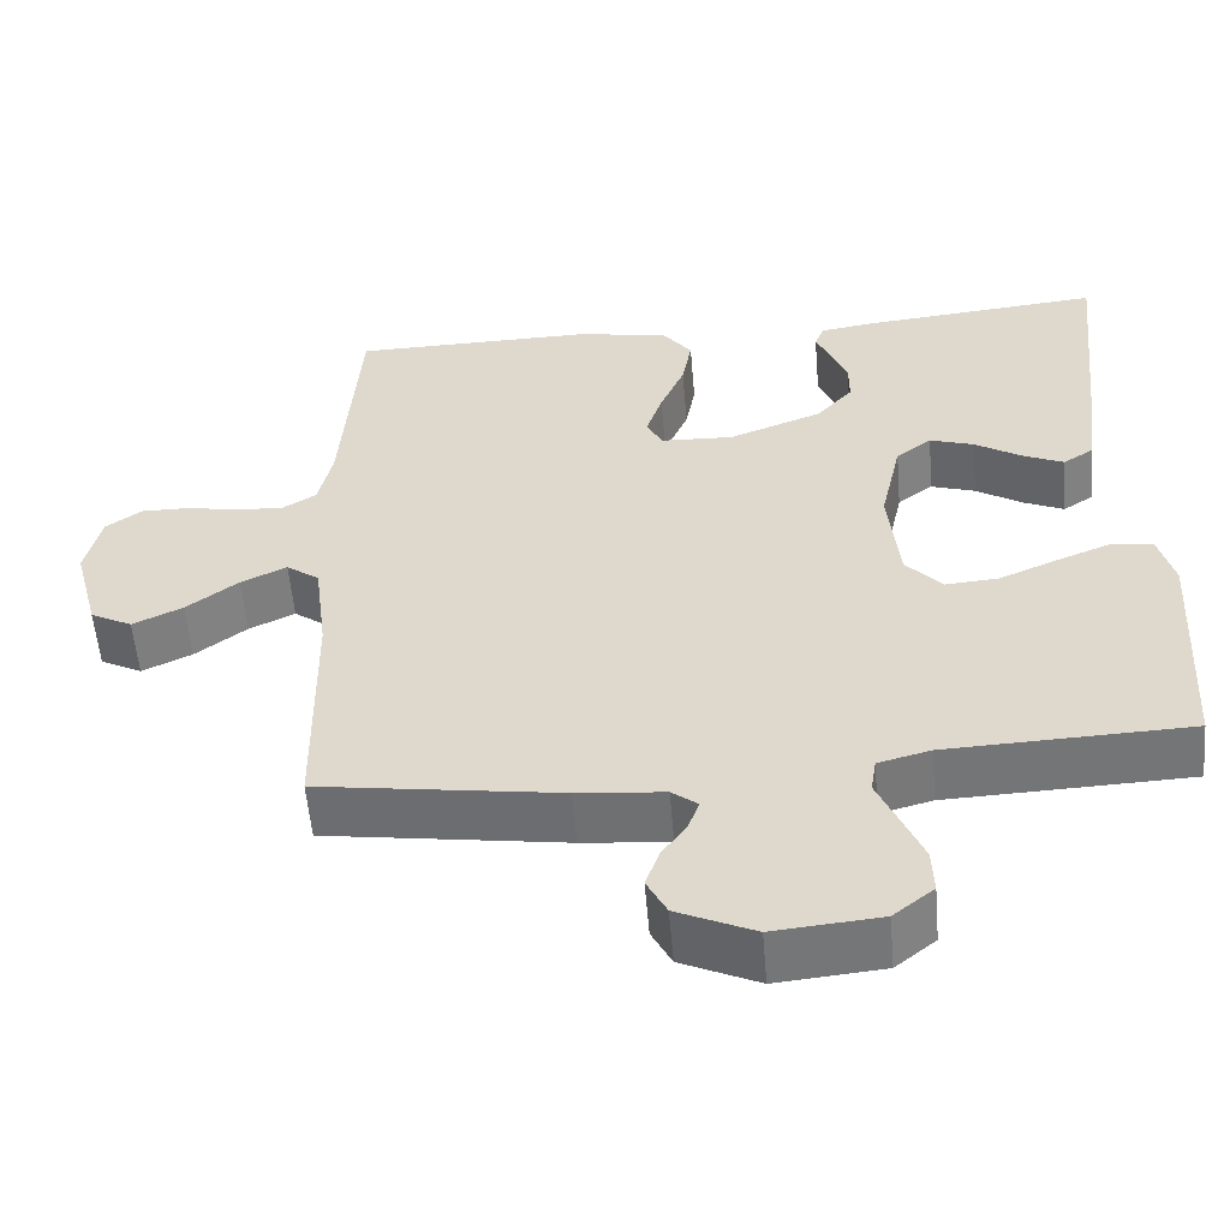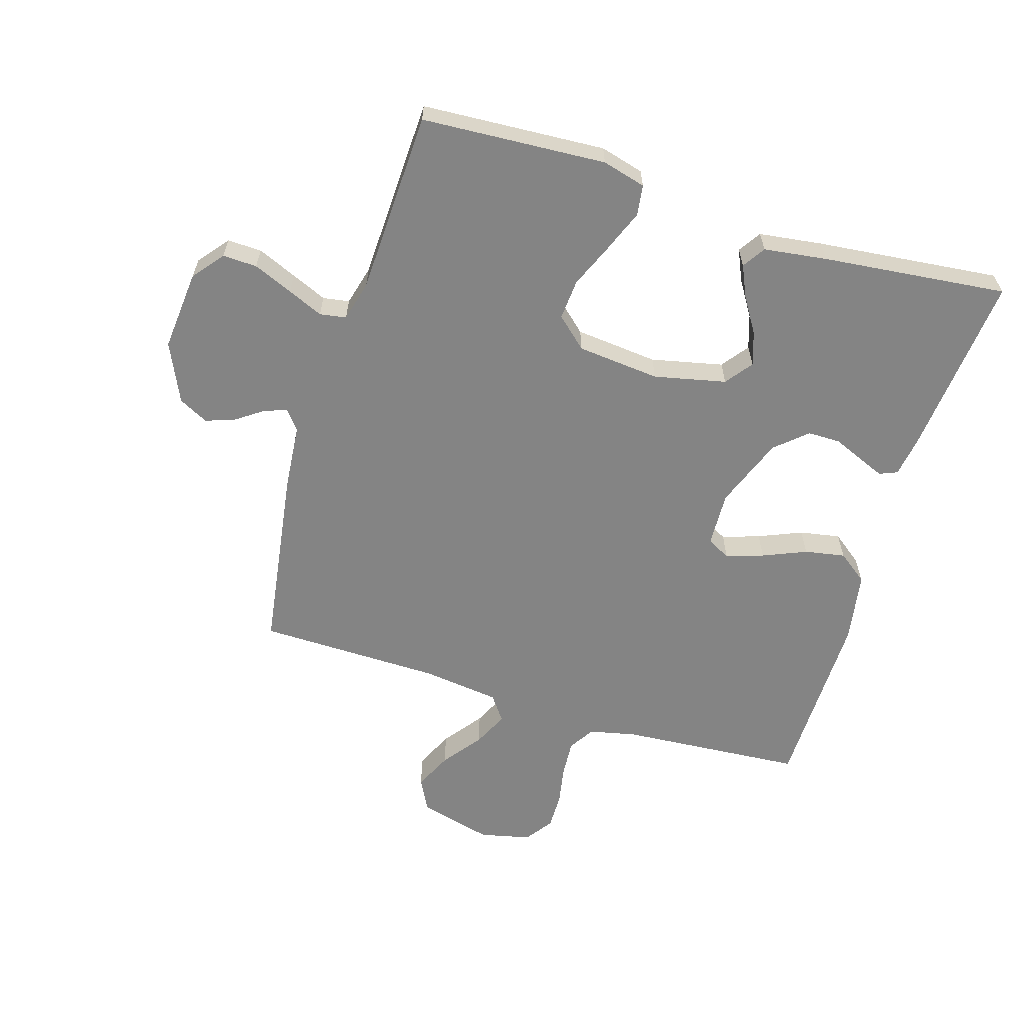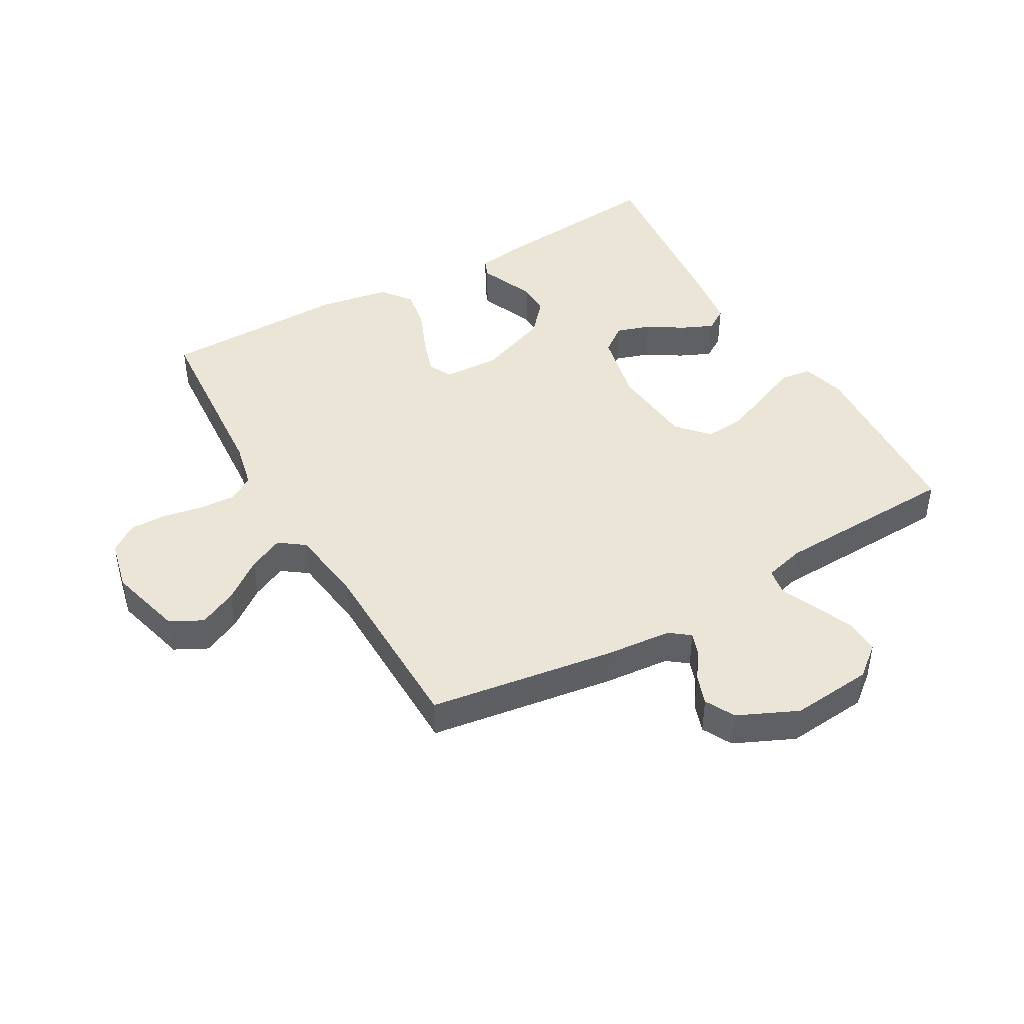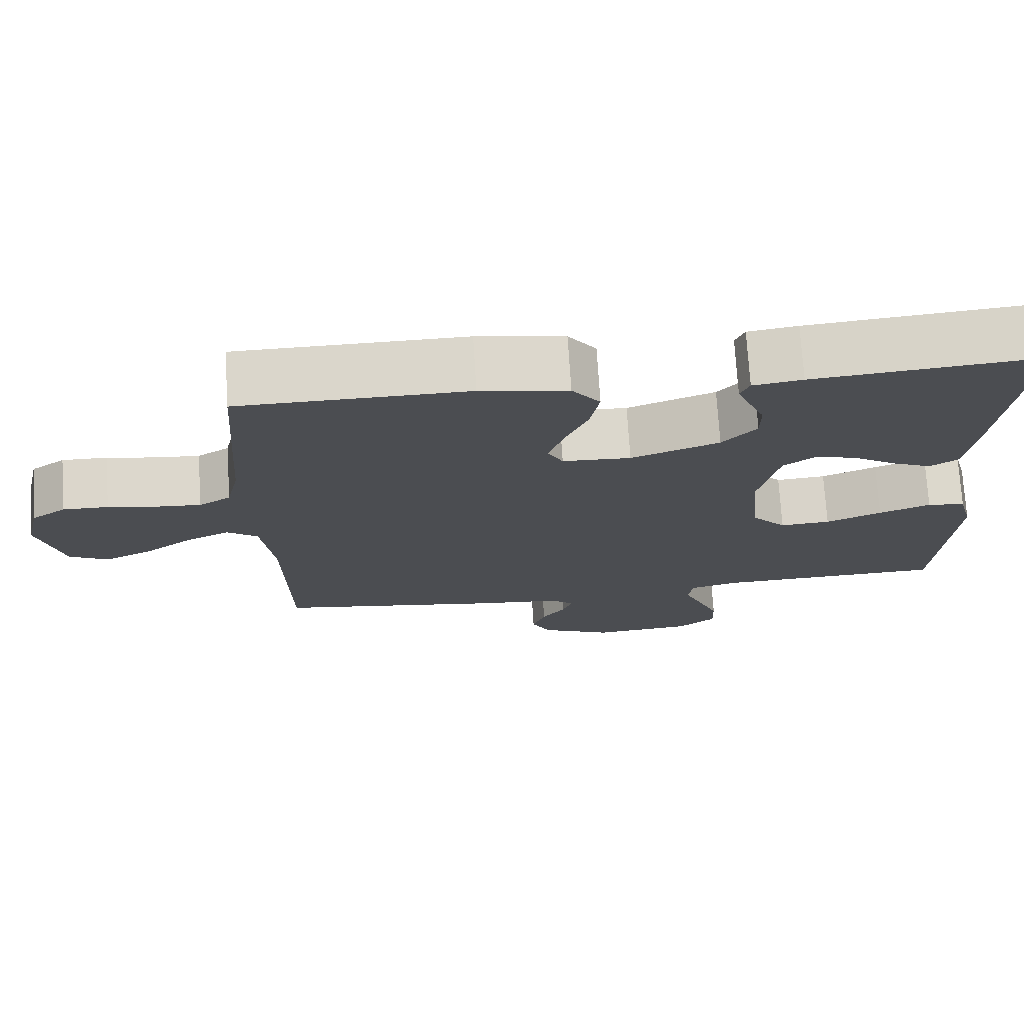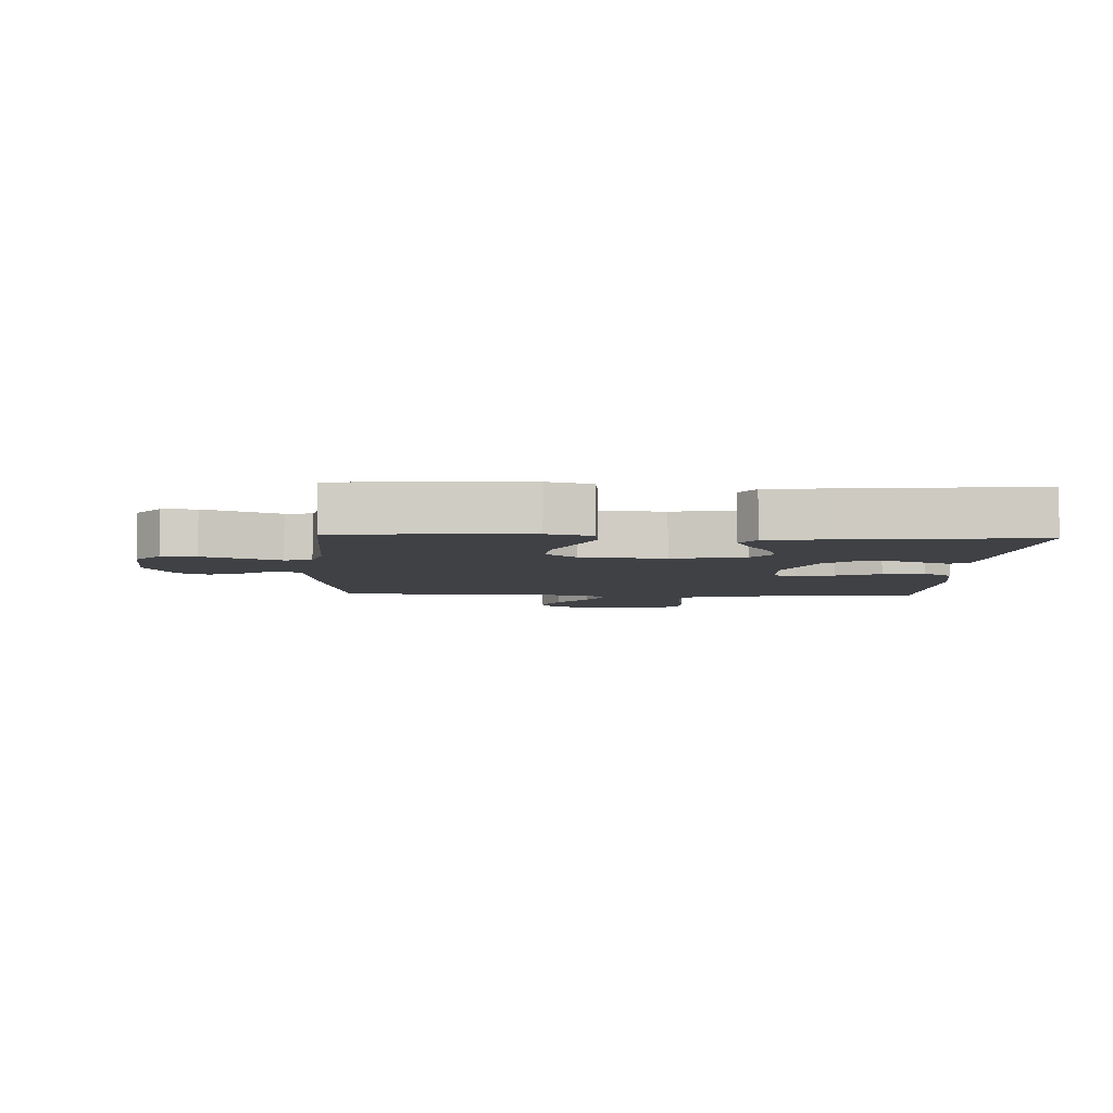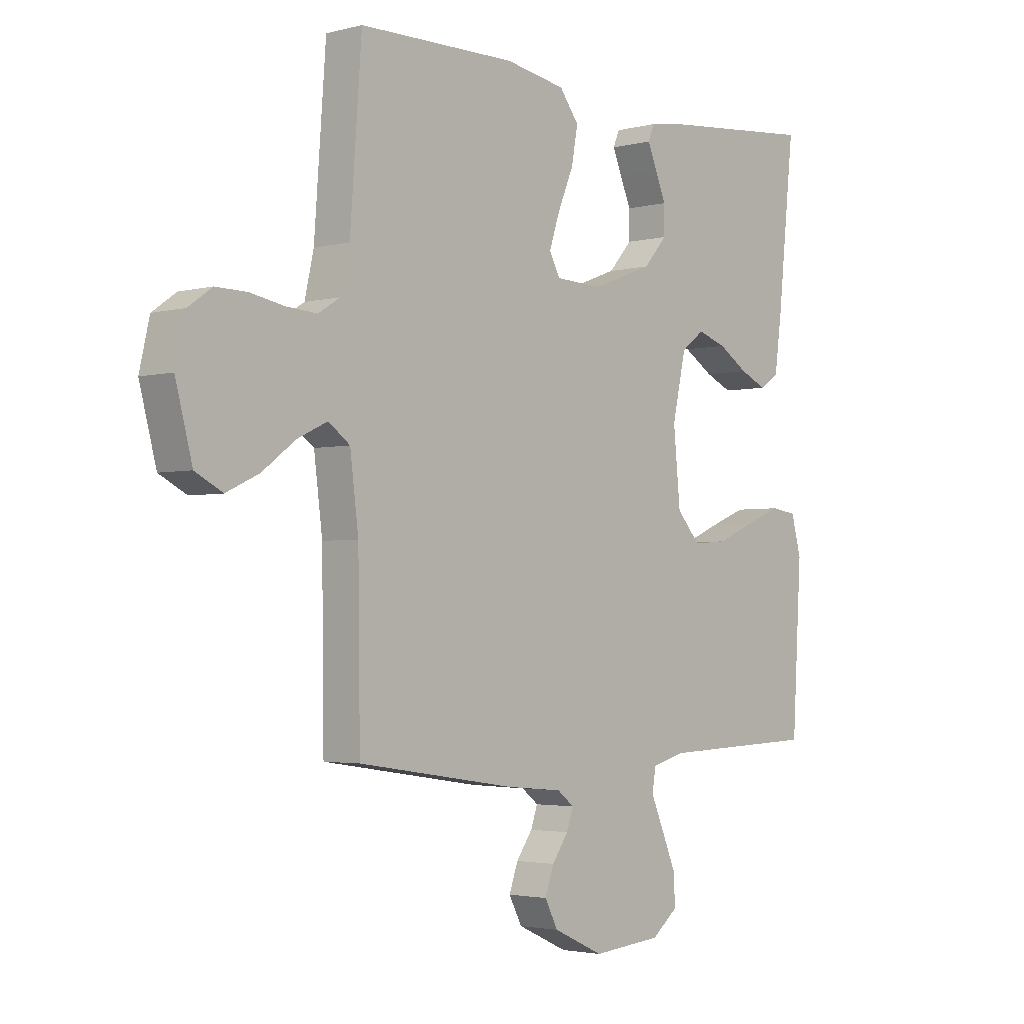
<metadata>
{"format":"obj","ext":"obj","renderer":"f3d","projection":"perspective","resolution":1024,"background":"white","views":[{"elev":-56.0,"azim":-175.2,"up":"+Z"},{"elev":-61.4,"azim":-107.1,"up":"+Y"},{"elev":44.4,"azim":150.1,"up":"+Y"},{"elev":73.8,"azim":176.4,"up":"+Z"},{"elev":-5.5,"azim":-92.8,"up":"+Y"},{"elev":-2.8,"azim":131.8,"up":"+Z"}]}
</metadata>
<code>
v -0.5 0.07 -0.5
v -0.518 0.07 -0.2
v -0.499 0.07 -0.129
v -0.449 0.07 -0.122
v -0.381 0.07 -0.149
v -0.308 0.07 -0.18
v -0.242 0.07 -0.185
v -0.197 0.07 -0.135
v -0.184 0.07 0
v -0.21 0.07 0.117
v -0.254 0.07 0.15
v -0.309 0.07 0.132
v -0.366 0.07 0.096
v -0.417 0.07 0.073
v -0.454 0.07 0.097
v -0.468 0.07 0.2
v -0.5 0.07 0.5
v -0.2 0.07 0.472
v -0.135 0.07 0.462
v -0.123 0.07 0.433
v -0.14 0.07 0.392
v -0.161 0.07 0.342
v -0.161 0.07 0.289
v -0.116 0.07 0.238
v 0 0.07 0.194
v 0.09 0.07 0.198
v 0.11 0.07 0.236
v 0.09 0.07 0.297
v 0.06 0.07 0.368
v 0.048 0.07 0.434
v 0.085 0.07 0.483
v 0.2 0.07 0.503
v 0.5 0.07 0.5
v 0.522 0.07 0.2
v 0.539 0.07 0.124
v 0.581 0.07 0.098
v 0.64 0.07 0.102
v 0.704 0.07 0.114
v 0.764 0.07 0.115
v 0.809 0.07 0.083
v 0.828 0.07 0
v 0.796 0.07 -0.121
v 0.744 0.07 -0.148
v 0.682 0.07 -0.119
v 0.618 0.07 -0.071
v 0.561 0.07 -0.044
v 0.52 0.07 -0.074
v 0.504 0.07 -0.2
v 0.5 0.07 -0.5
v 0.2 0.07 -0.545
v 0.092 0.07 -0.555
v 0.06 0.07 -0.58
v 0.073 0.07 -0.617
v 0.104 0.07 -0.661
v 0.121 0.07 -0.709
v 0.096 0.07 -0.757
v 0 0.07 -0.801
v -0.132 0.07 -0.789
v -0.182 0.07 -0.749
v -0.18 0.07 -0.693
v -0.153 0.07 -0.629
v -0.128 0.07 -0.571
v -0.135 0.07 -0.528
v -0.2 0.07 -0.511
v -0.5 0 -0.5
v -0.518 0 -0.2
v -0.499 0 -0.129
v -0.449 0 -0.122
v -0.381 0 -0.149
v -0.308 0 -0.18
v -0.242 0 -0.185
v -0.197 0 -0.135
v -0.184 0 0
v -0.21 0 0.117
v -0.254 0 0.15
v -0.309 0 0.132
v -0.366 0 0.096
v -0.417 0 0.073
v -0.454 0 0.097
v -0.468 0 0.2
v -0.5 0 0.5
v -0.2 0 0.472
v -0.135 0 0.462
v -0.123 0 0.433
v -0.14 0 0.392
v -0.161 0 0.342
v -0.161 0 0.289
v -0.116 0 0.238
v 0 0 0.194
v 0.09 0 0.198
v 0.11 0 0.236
v 0.09 0 0.297
v 0.06 0 0.368
v 0.048 0 0.434
v 0.085 0 0.483
v 0.2 0 0.503
v 0.5 0 0.5
v 0.522 0 0.2
v 0.539 0 0.124
v 0.581 0 0.098
v 0.64 0 0.102
v 0.704 0 0.114
v 0.764 0 0.115
v 0.809 0 0.083
v 0.828 0 0
v 0.796 0 -0.121
v 0.744 0 -0.148
v 0.682 0 -0.119
v 0.618 0 -0.071
v 0.561 0 -0.044
v 0.52 0 -0.074
v 0.504 0 -0.2
v 0.5 0 -0.5
v 0.2 0 -0.545
v 0.092 0 -0.555
v 0.06 0 -0.58
v 0.073 0 -0.617
v 0.104 0 -0.661
v 0.121 0 -0.709
v 0.096 0 -0.757
v 0 0 -0.801
v -0.132 0 -0.789
v -0.182 0 -0.749
v -0.18 0 -0.693
v -0.153 0 -0.629
v -0.128 0 -0.571
v -0.135 0 -0.528
v -0.2 0 -0.511
f 60 61 62
f 59 60 62
f 58 59 62
f 57 58 62
f 56 57 62
f 55 56 62
f 54 55 62
f 53 54 62
f 52 53 62 63
f 51 52 63
f 51 63 64
f 50 51 64
f 49 50 64
f 48 49 64
f 43 44 45
f 42 43 45
f 41 42 45
f 40 41 45
f 39 40 45
f 38 39 45
f 37 38 45
f 36 37 45 46
f 35 36 46 47
f 32 33 34
f 31 32 34
f 30 31 34
f 29 30 34
f 28 29 34
f 35 47 48
f 34 35 48
f 28 34 48
f 27 28 48
f 20 21 22
f 19 20 22
f 18 19 22
f 17 18 22
f 16 17 22
f 15 16 22
f 14 15 22
f 13 14 22
f 12 13 22
f 11 12 22 23
f 10 11 23 24
f 4 5 6
f 3 4 6
f 2 3 6
f 1 2 6
f 64 1 6
f 64 6 7
f 26 27 48 64
f 25 26 64
f 9 10 24 25
f 8 9 25 64
f 7 8 64
f 126 125 124
f 126 124 123
f 126 123 122
f 126 122 121
f 126 121 120
f 126 120 119
f 126 119 118
f 126 118 117
f 127 126 117 116
f 127 116 115
f 128 127 115
f 128 115 114
f 128 114 113
f 128 113 112
f 109 108 107
f 109 107 106
f 109 106 105
f 109 105 104
f 109 104 103
f 109 103 102
f 109 102 101
f 110 109 101 100
f 111 110 100 99
f 98 97 96
f 98 96 95
f 98 95 94
f 98 94 93
f 98 93 92
f 112 111 99
f 112 99 98
f 112 98 92
f 112 92 91
f 86 85 84
f 86 84 83
f 86 83 82
f 86 82 81
f 86 81 80
f 86 80 79
f 86 79 78
f 86 78 77
f 86 77 76
f 87 86 76 75
f 88 87 75 74
f 70 69 68
f 70 68 67
f 70 67 66
f 70 66 65
f 70 65 128
f 71 70 128
f 128 112 91 90
f 128 90 89
f 89 88 74 73
f 128 89 73 72
f 128 72 71
f 1 65 66 2
f 2 66 67 3
f 3 67 68 4
f 4 68 69 5
f 5 69 70 6
f 6 70 71 7
f 7 71 72 8
f 8 72 73 9
f 9 73 74 10
f 10 74 75 11
f 11 75 76 12
f 12 76 77 13
f 13 77 78 14
f 14 78 79 15
f 15 79 80 16
f 16 80 81 17
f 17 81 82 18
f 18 82 83 19
f 19 83 84 20
f 20 84 85 21
f 21 85 86 22
f 22 86 87 23
f 23 87 88 24
f 24 88 89 25
f 25 89 90 26
f 26 90 91 27
f 27 91 92 28
f 28 92 93 29
f 29 93 94 30
f 30 94 95 31
f 31 95 96 32
f 32 96 97 33
f 33 97 98 34
f 34 98 99 35
f 35 99 100 36
f 36 100 101 37
f 37 101 102 38
f 38 102 103 39
f 39 103 104 40
f 40 104 105 41
f 41 105 106 42
f 42 106 107 43
f 43 107 108 44
f 44 108 109 45
f 45 109 110 46
f 46 110 111 47
f 47 111 112 48
f 48 112 113 49
f 49 113 114 50
f 50 114 115 51
f 51 115 116 52
f 52 116 117 53
f 53 117 118 54
f 54 118 119 55
f 55 119 120 56
f 56 120 121 57
f 57 121 122 58
f 58 122 123 59
f 59 123 124 60
f 60 124 125 61
f 61 125 126 62
f 62 126 127 63
f 63 127 128 64
f 64 128 65 1

</code>
